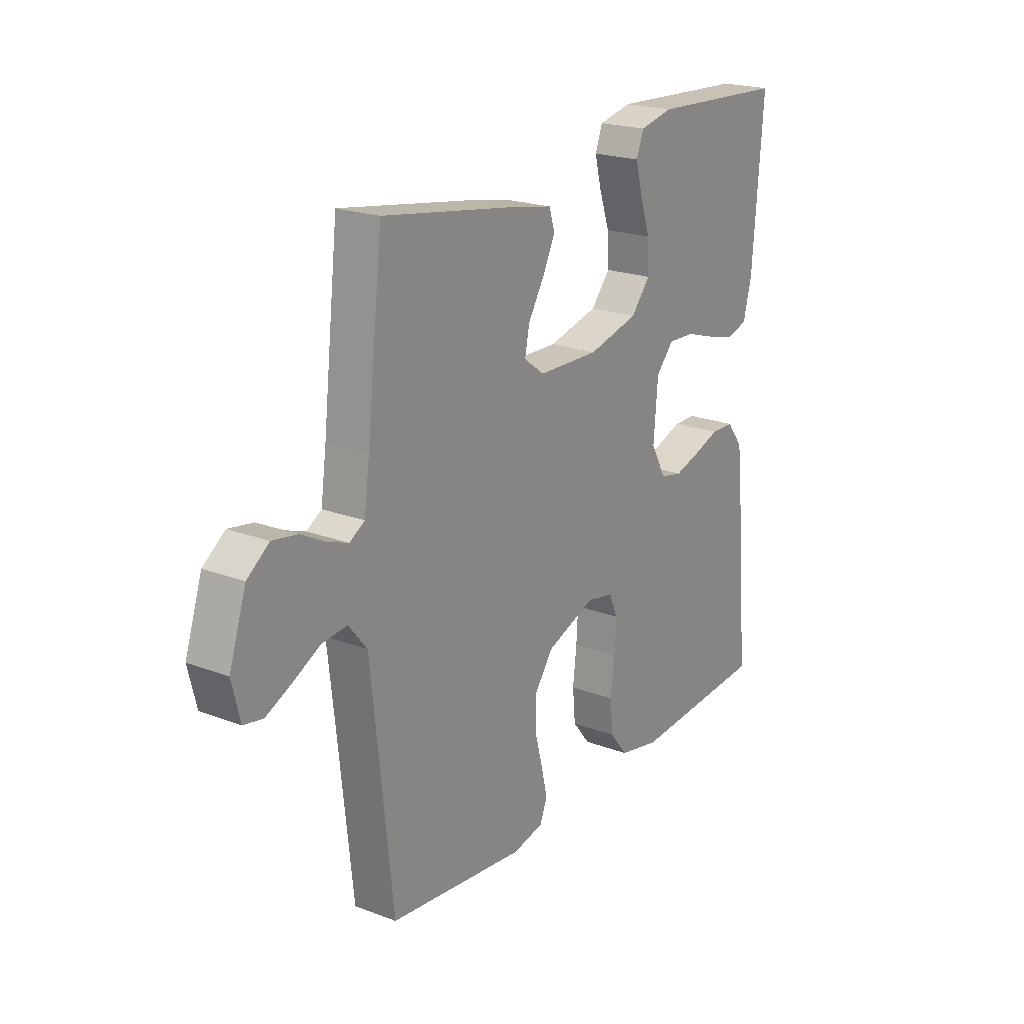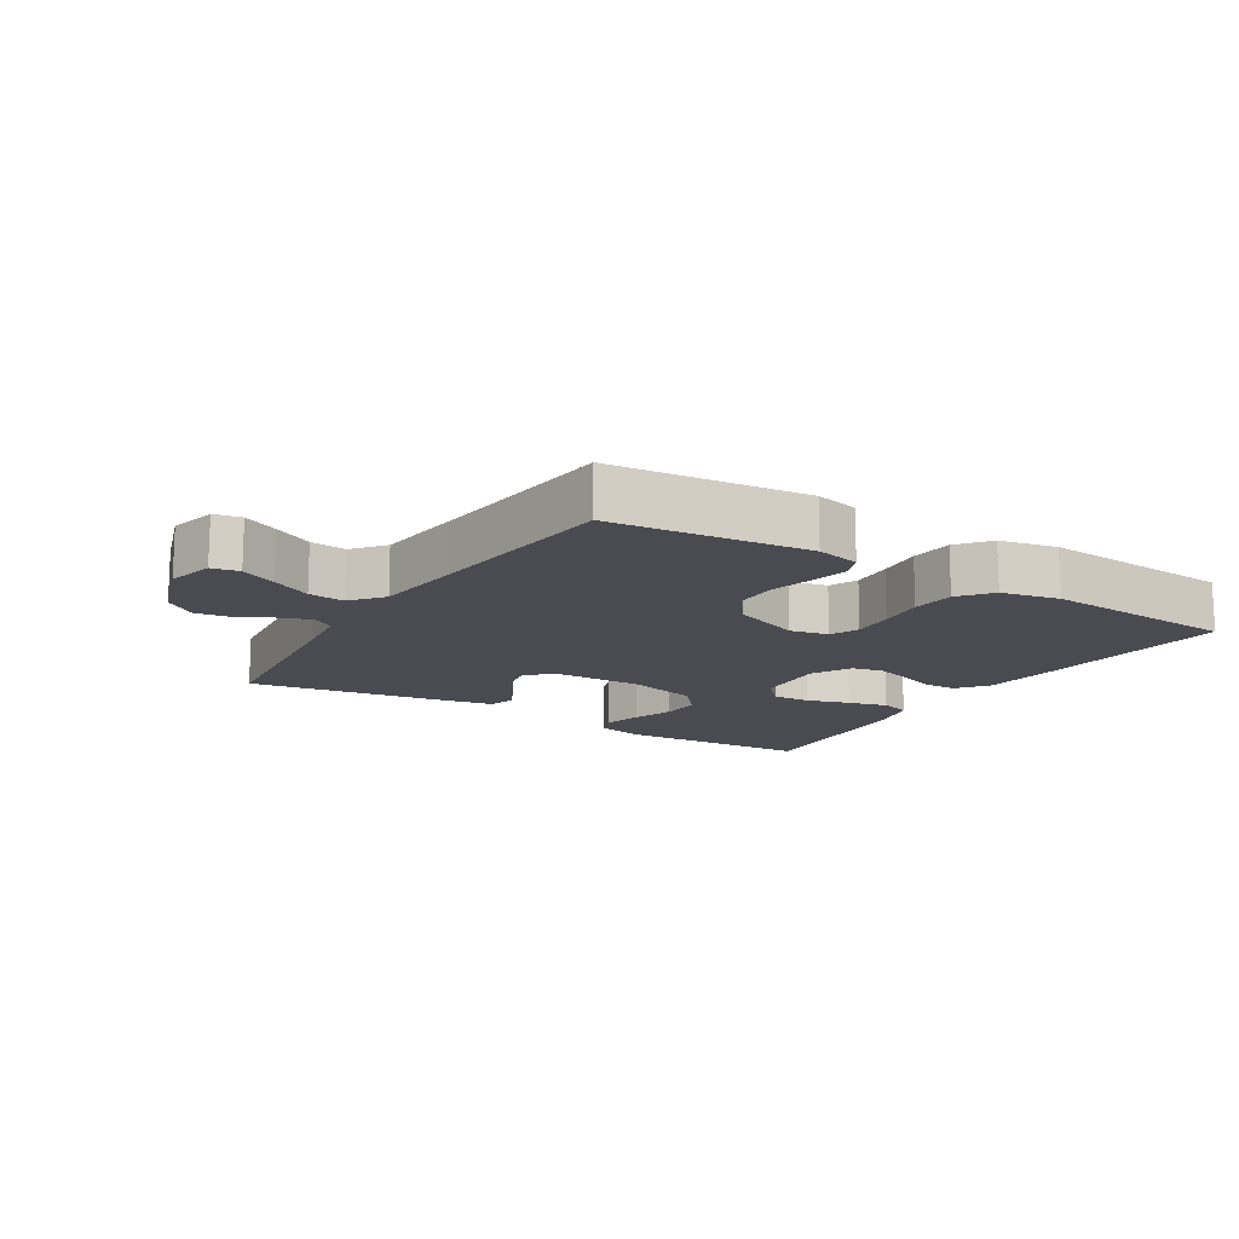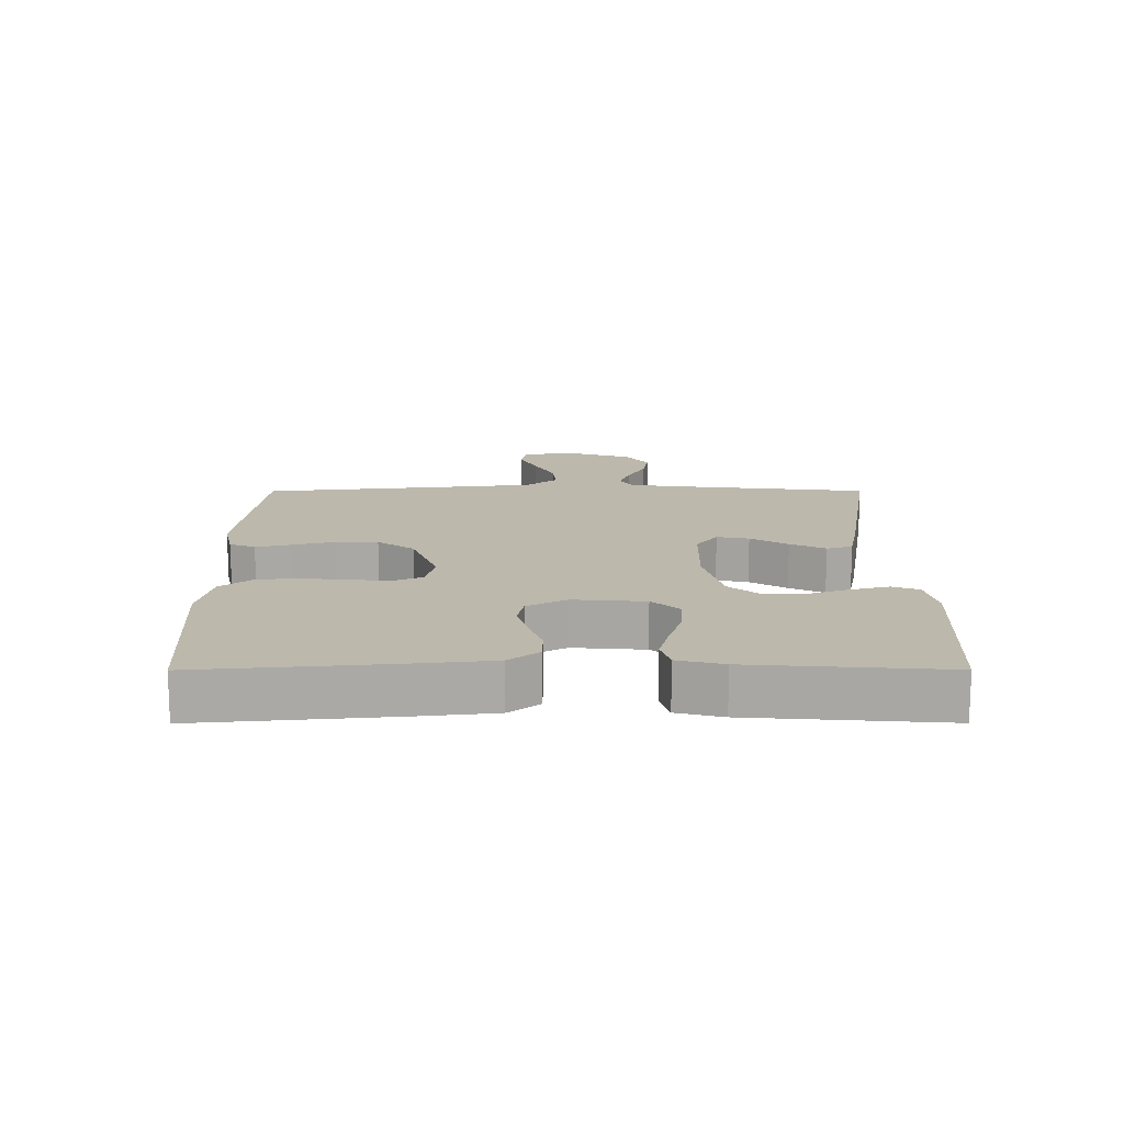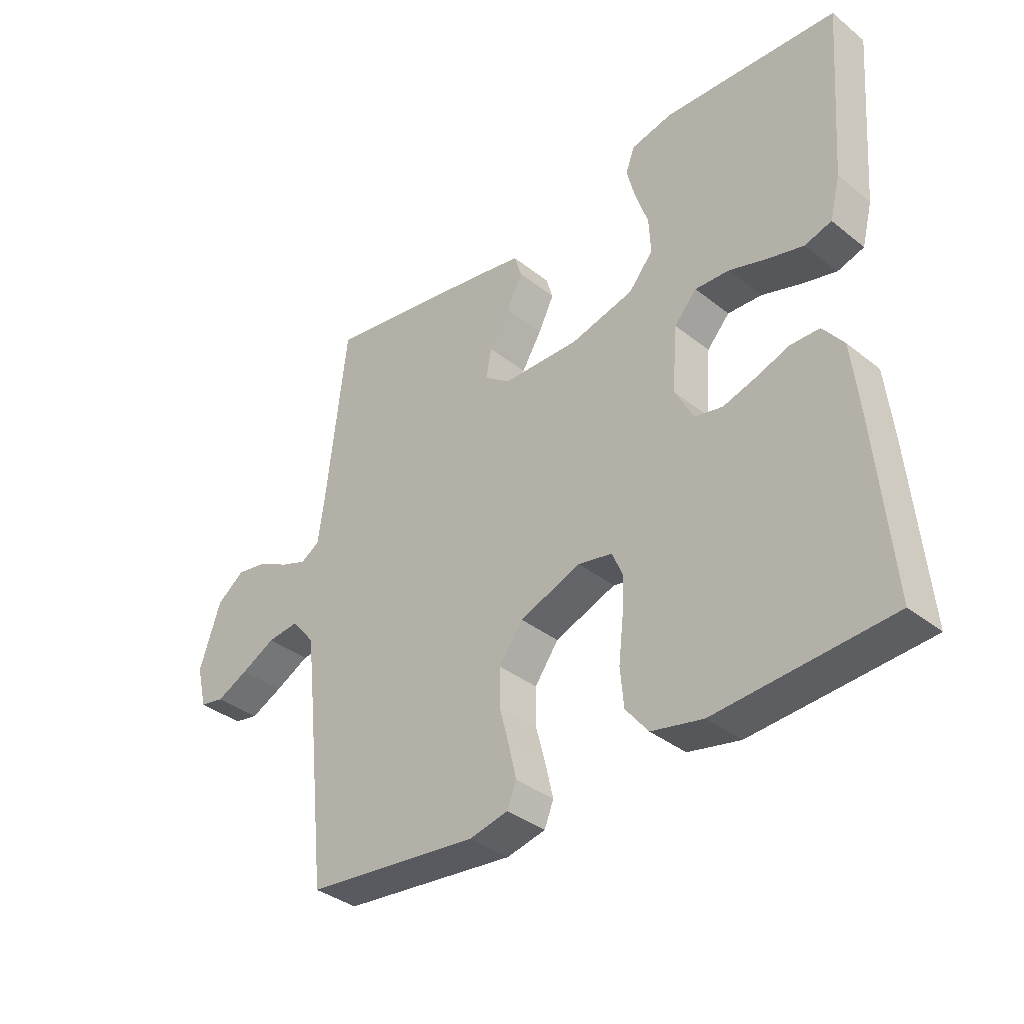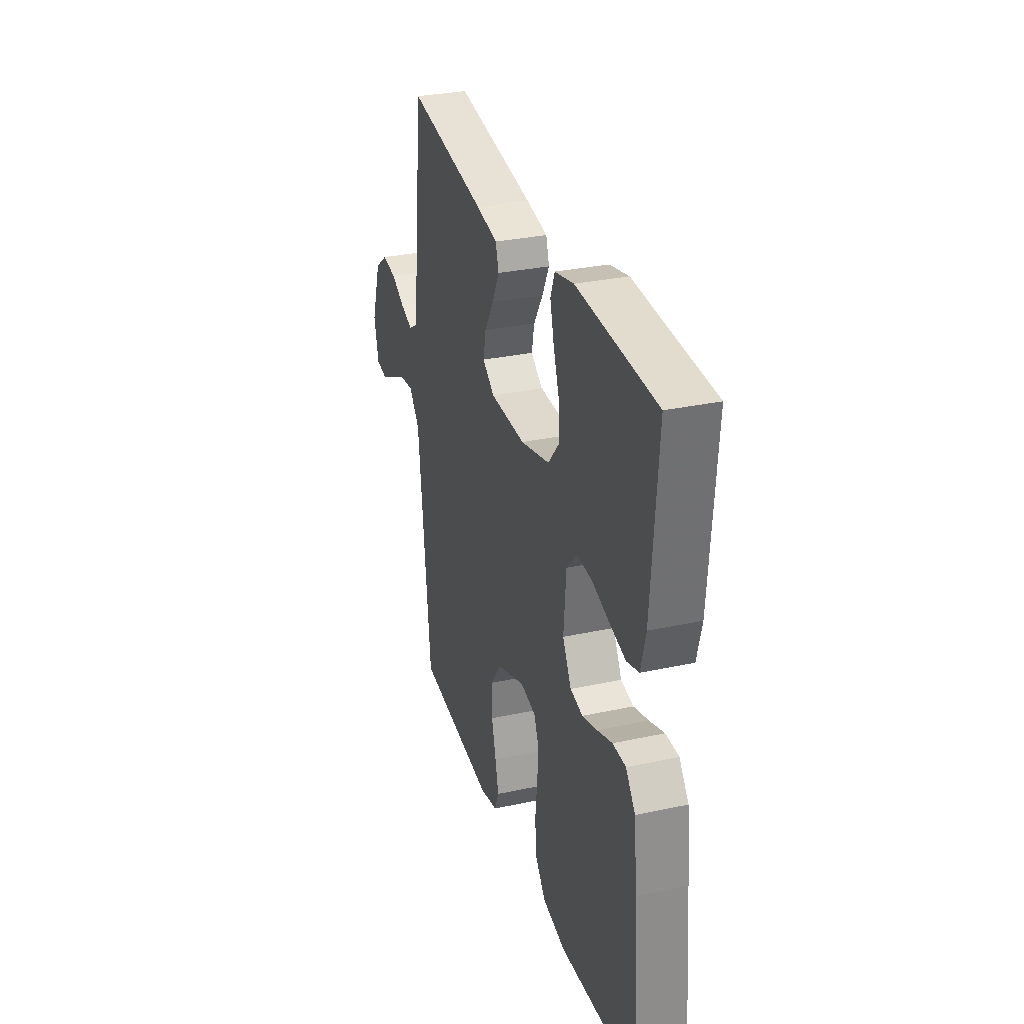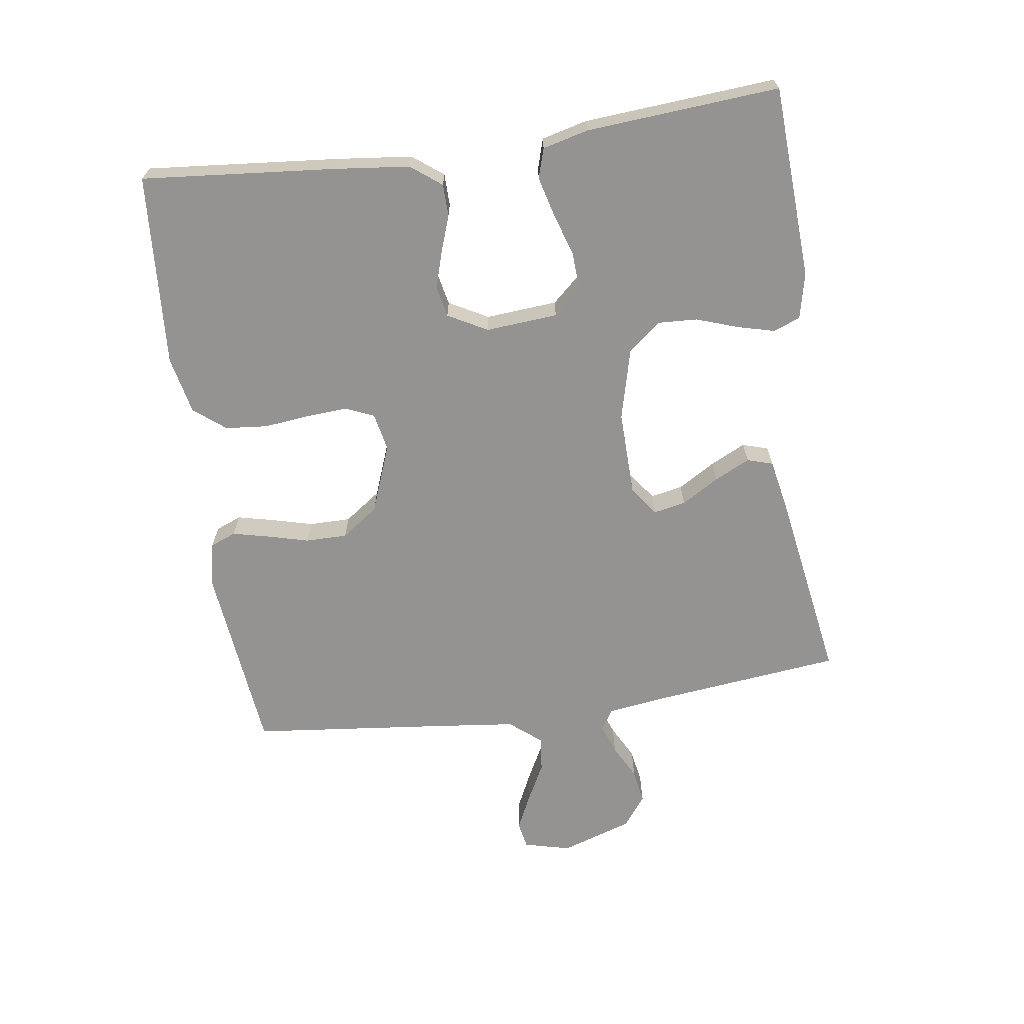
<metadata>
{"format":"obj","ext":"obj","renderer":"f3d","projection":"perspective","resolution":1024,"background":"white","views":[{"elev":21.3,"azim":124.0,"up":"+Z"},{"elev":-14.4,"azim":148.1,"up":"+Y"},{"elev":14.8,"azim":-90.1,"up":"+Y"},{"elev":-36.4,"azim":-135.8,"up":"+Z"},{"elev":30.8,"azim":-107.3,"up":"+Z"},{"elev":-66.8,"azim":-81.9,"up":"+Y"}]}
</metadata>
<code>
v 0.5 0.07 0.5
v 0.534 0.07 0.2
v 0.546 0.07 0.113
v 0.579 0.07 0.093
v 0.625 0.07 0.11
v 0.678 0.07 0.138
v 0.732 0.07 0.147
v 0.78 0.07 0.111
v 0.817 0.07 0
v 0.799 0.07 -0.073
v 0.757 0.07 -0.081
v 0.702 0.07 -0.055
v 0.642 0.07 -0.024
v 0.587 0.07 -0.018
v 0.547 0.07 -0.067
v 0.532 0.07 -0.2
v 0.5 0.07 -0.5
v 0.2 0.07 -0.533
v 0.133 0.07 -0.518
v 0.117 0.07 -0.478
v 0.13 0.07 -0.422
v 0.147 0.07 -0.357
v 0.147 0.07 -0.292
v 0.106 0.07 -0.235
v 0 0.07 -0.195
v -0.059 0.07 -0.207
v -0.078 0.07 -0.251
v -0.074 0.07 -0.315
v -0.066 0.07 -0.386
v -0.072 0.07 -0.452
v -0.111 0.07 -0.501
v -0.2 0.07 -0.52
v -0.5 0.07 -0.5
v -0.473 0.07 -0.2
v -0.46 0.07 -0.082
v -0.424 0.07 -0.035
v -0.374 0.07 -0.034
v -0.317 0.07 -0.054
v -0.26 0.07 -0.071
v -0.212 0.07 -0.061
v -0.179 0.07 0
v -0.188 0.07 0.112
v -0.227 0.07 0.155
v -0.286 0.07 0.152
v -0.352 0.07 0.131
v -0.413 0.07 0.115
v -0.459 0.07 0.129
v -0.477 0.07 0.2
v -0.5 0.07 0.5
v -0.2 0.07 0.516
v -0.128 0.07 0.5
v -0.112 0.07 0.458
v -0.127 0.07 0.4
v -0.149 0.07 0.336
v -0.152 0.07 0.274
v -0.11 0.07 0.224
v 0 0.07 0.196
v 0.133 0.07 0.199
v 0.178 0.07 0.232
v 0.168 0.07 0.282
v 0.133 0.07 0.34
v 0.106 0.07 0.395
v 0.118 0.07 0.435
v 0.2 0.07 0.451
v 0.5 0 0.5
v 0.534 0 0.2
v 0.546 0 0.113
v 0.579 0 0.093
v 0.625 0 0.11
v 0.678 0 0.138
v 0.732 0 0.147
v 0.78 0 0.111
v 0.817 0 0
v 0.799 0 -0.073
v 0.757 0 -0.081
v 0.702 0 -0.055
v 0.642 0 -0.024
v 0.587 0 -0.018
v 0.547 0 -0.067
v 0.532 0 -0.2
v 0.5 0 -0.5
v 0.2 0 -0.533
v 0.133 0 -0.518
v 0.117 0 -0.478
v 0.13 0 -0.422
v 0.147 0 -0.357
v 0.147 0 -0.292
v 0.106 0 -0.235
v 0 0 -0.195
v -0.059 0 -0.207
v -0.078 0 -0.251
v -0.074 0 -0.315
v -0.066 0 -0.386
v -0.072 0 -0.452
v -0.111 0 -0.501
v -0.2 0 -0.52
v -0.5 0 -0.5
v -0.473 0 -0.2
v -0.46 0 -0.082
v -0.424 0 -0.035
v -0.374 0 -0.034
v -0.317 0 -0.054
v -0.26 0 -0.071
v -0.212 0 -0.061
v -0.179 0 0
v -0.188 0 0.112
v -0.227 0 0.155
v -0.286 0 0.152
v -0.352 0 0.131
v -0.413 0 0.115
v -0.459 0 0.129
v -0.477 0 0.2
v -0.5 0 0.5
v -0.2 0 0.516
v -0.128 0 0.5
v -0.112 0 0.458
v -0.127 0 0.4
v -0.149 0 0.336
v -0.152 0 0.274
v -0.11 0 0.224
v 0 0 0.196
v 0.133 0 0.199
v 0.178 0 0.232
v 0.168 0 0.282
v 0.133 0 0.34
v 0.106 0 0.395
v 0.118 0 0.435
v 0.2 0 0.451
f 64 1 2
f 63 64 2
f 62 63 2
f 61 62 2
f 60 61 2
f 59 60 2 3
f 58 59 3 4
f 57 58 4
f 52 53 54
f 51 52 54
f 50 51 54
f 49 50 54
f 48 49 54
f 47 48 54
f 46 47 54
f 45 46 54
f 44 45 54
f 43 44 54 55
f 42 43 55 56
f 36 37 38
f 35 36 38
f 34 35 38
f 33 34 38
f 32 33 38
f 31 32 38
f 30 31 38
f 29 30 38
f 28 29 38
f 27 28 38 39
f 26 27 39 40
f 20 21 22
f 19 20 22
f 18 19 22
f 17 18 22
f 16 17 22
f 15 16 22 23
f 14 15 23 24
f 11 12 13
f 10 11 13
f 9 10 13
f 8 9 13
f 7 8 13
f 6 7 13
f 5 6 13
f 4 5 13 14
f 14 24 25
f 4 14 25
f 57 4 25
f 57 25 26
f 56 57 26
f 42 56 26
f 41 42 26
f 26 40 41
f 66 65 128
f 66 128 127
f 66 127 126
f 66 126 125
f 66 125 124
f 67 66 124 123
f 68 67 123 122
f 68 122 121
f 118 117 116
f 118 116 115
f 118 115 114
f 118 114 113
f 118 113 112
f 118 112 111
f 118 111 110
f 118 110 109
f 118 109 108
f 119 118 108 107
f 120 119 107 106
f 102 101 100
f 102 100 99
f 102 99 98
f 102 98 97
f 102 97 96
f 102 96 95
f 102 95 94
f 102 94 93
f 102 93 92
f 103 102 92 91
f 104 103 91 90
f 86 85 84
f 86 84 83
f 86 83 82
f 86 82 81
f 86 81 80
f 87 86 80 79
f 88 87 79 78
f 77 76 75
f 77 75 74
f 77 74 73
f 77 73 72
f 77 72 71
f 77 71 70
f 77 70 69
f 78 77 69 68
f 89 88 78
f 89 78 68
f 89 68 121
f 90 89 121
f 90 121 120
f 90 120 106
f 90 106 105
f 105 104 90
f 1 65 66 2
f 2 66 67 3
f 3 67 68 4
f 4 68 69 5
f 5 69 70 6
f 6 70 71 7
f 7 71 72 8
f 8 72 73 9
f 9 73 74 10
f 10 74 75 11
f 11 75 76 12
f 12 76 77 13
f 13 77 78 14
f 14 78 79 15
f 15 79 80 16
f 16 80 81 17
f 17 81 82 18
f 18 82 83 19
f 19 83 84 20
f 20 84 85 21
f 21 85 86 22
f 22 86 87 23
f 23 87 88 24
f 24 88 89 25
f 25 89 90 26
f 26 90 91 27
f 27 91 92 28
f 28 92 93 29
f 29 93 94 30
f 30 94 95 31
f 31 95 96 32
f 32 96 97 33
f 33 97 98 34
f 34 98 99 35
f 35 99 100 36
f 36 100 101 37
f 37 101 102 38
f 38 102 103 39
f 39 103 104 40
f 40 104 105 41
f 41 105 106 42
f 42 106 107 43
f 43 107 108 44
f 44 108 109 45
f 45 109 110 46
f 46 110 111 47
f 47 111 112 48
f 48 112 113 49
f 49 113 114 50
f 50 114 115 51
f 51 115 116 52
f 52 116 117 53
f 53 117 118 54
f 54 118 119 55
f 55 119 120 56
f 56 120 121 57
f 57 121 122 58
f 58 122 123 59
f 59 123 124 60
f 60 124 125 61
f 61 125 126 62
f 62 126 127 63
f 63 127 128 64
f 64 128 65 1

</code>
